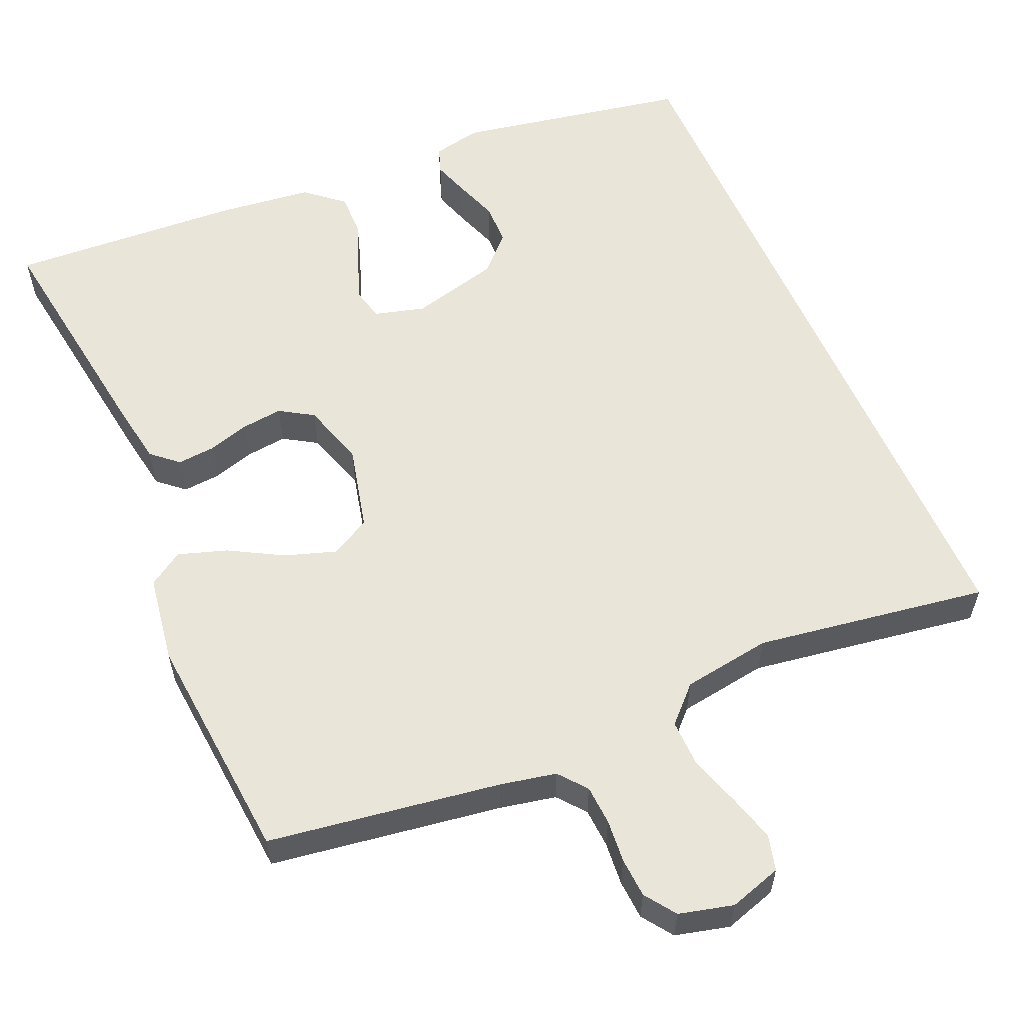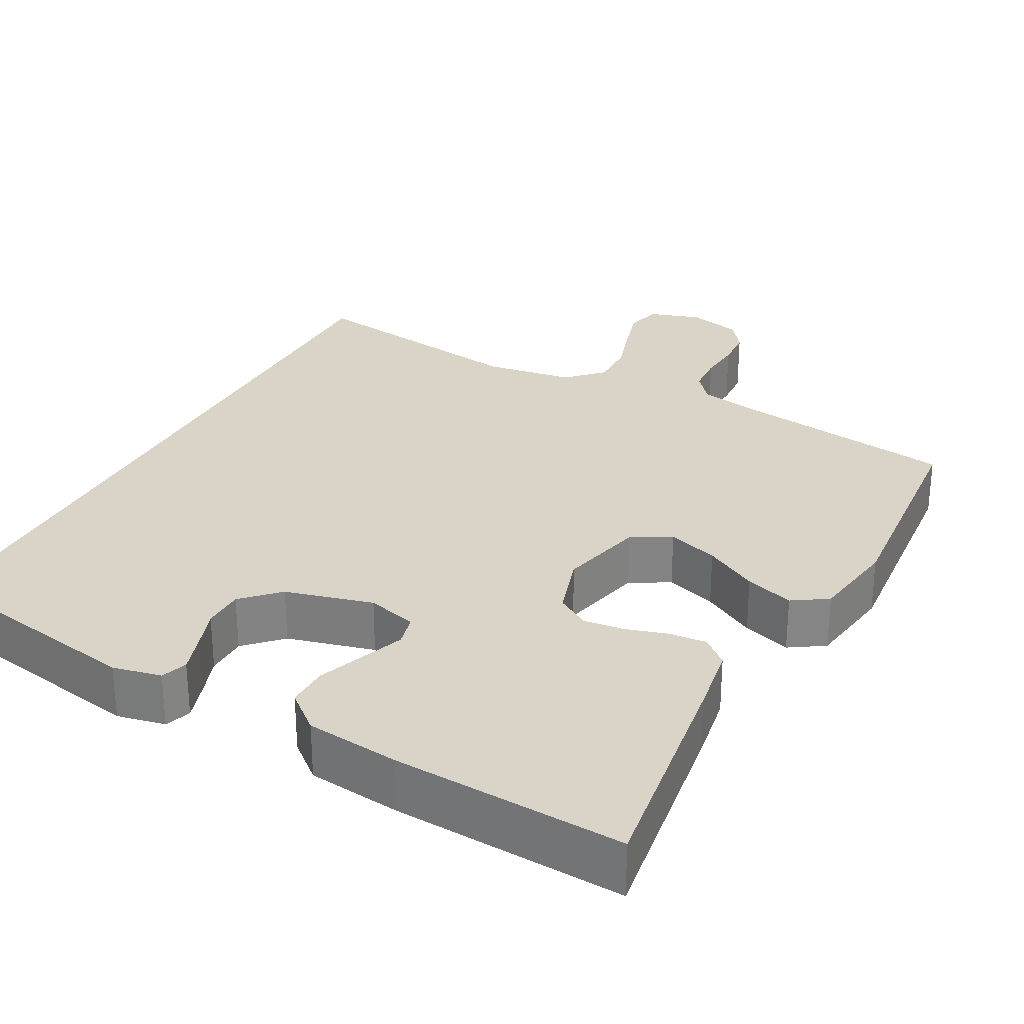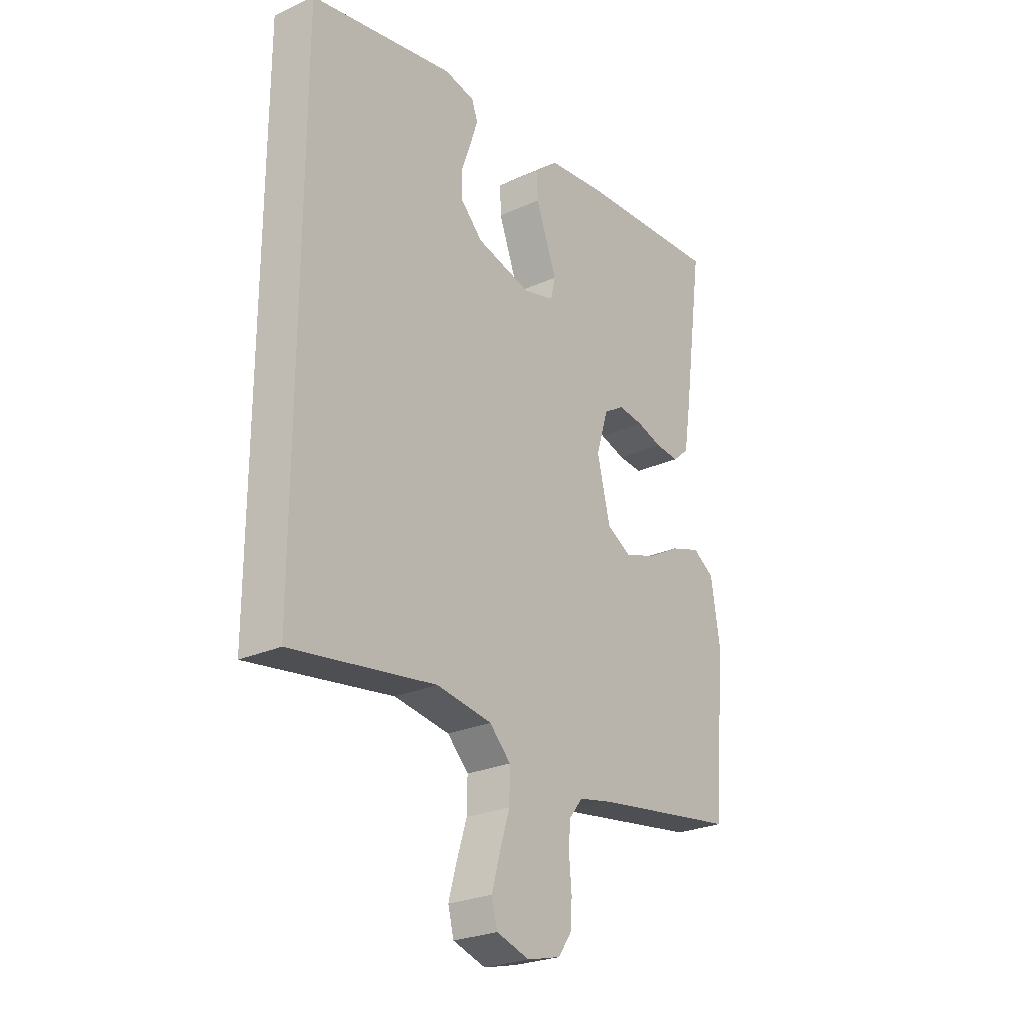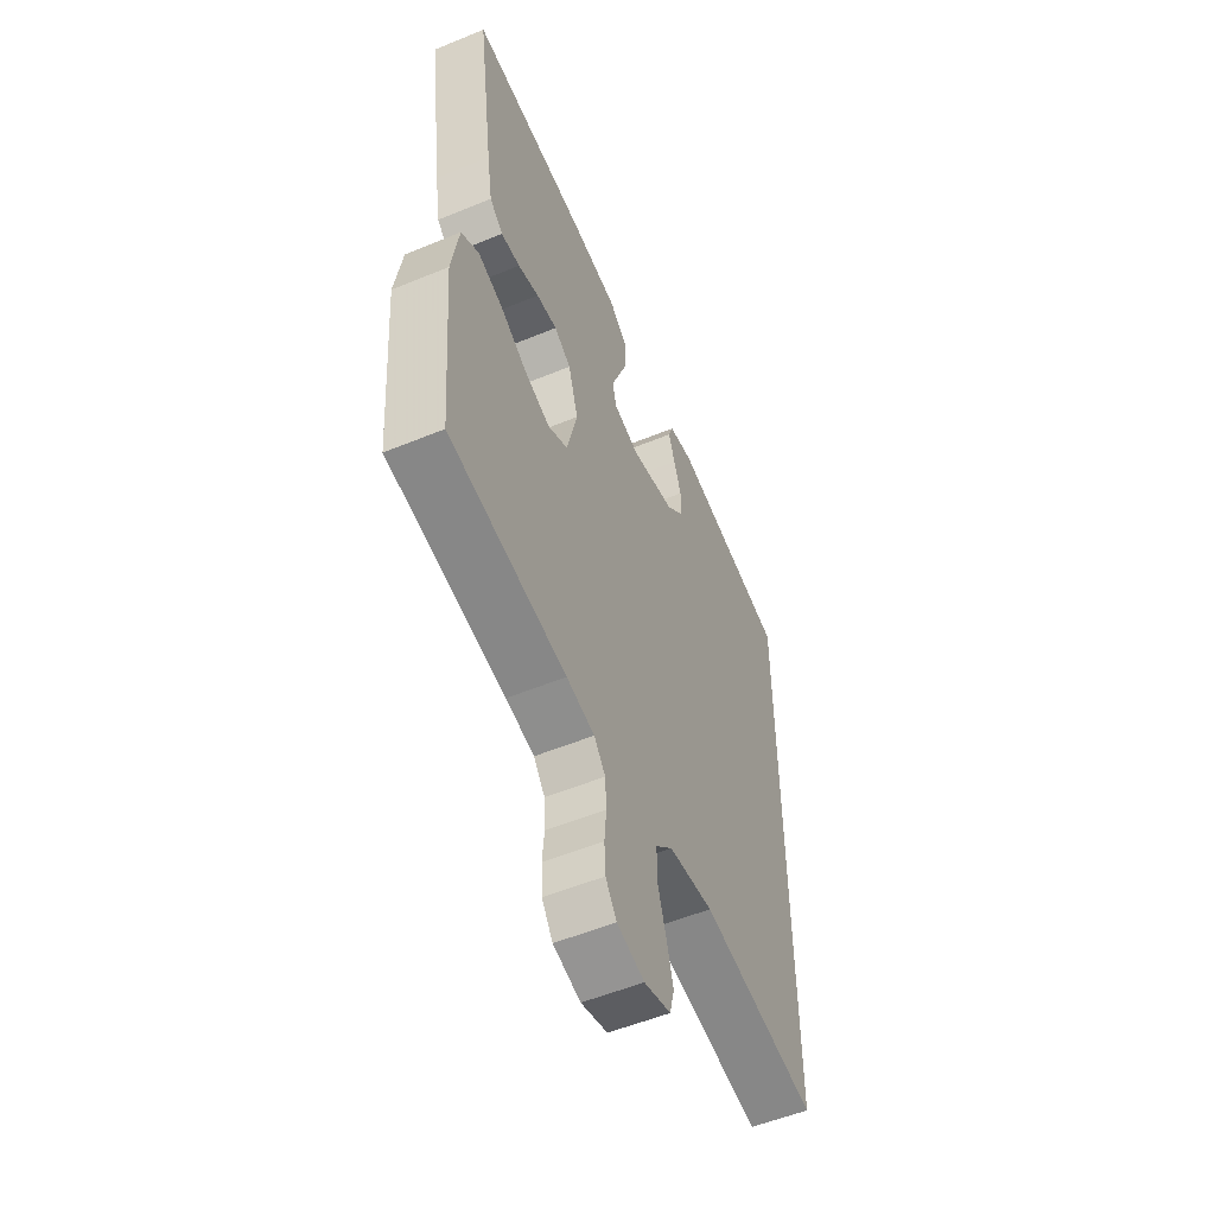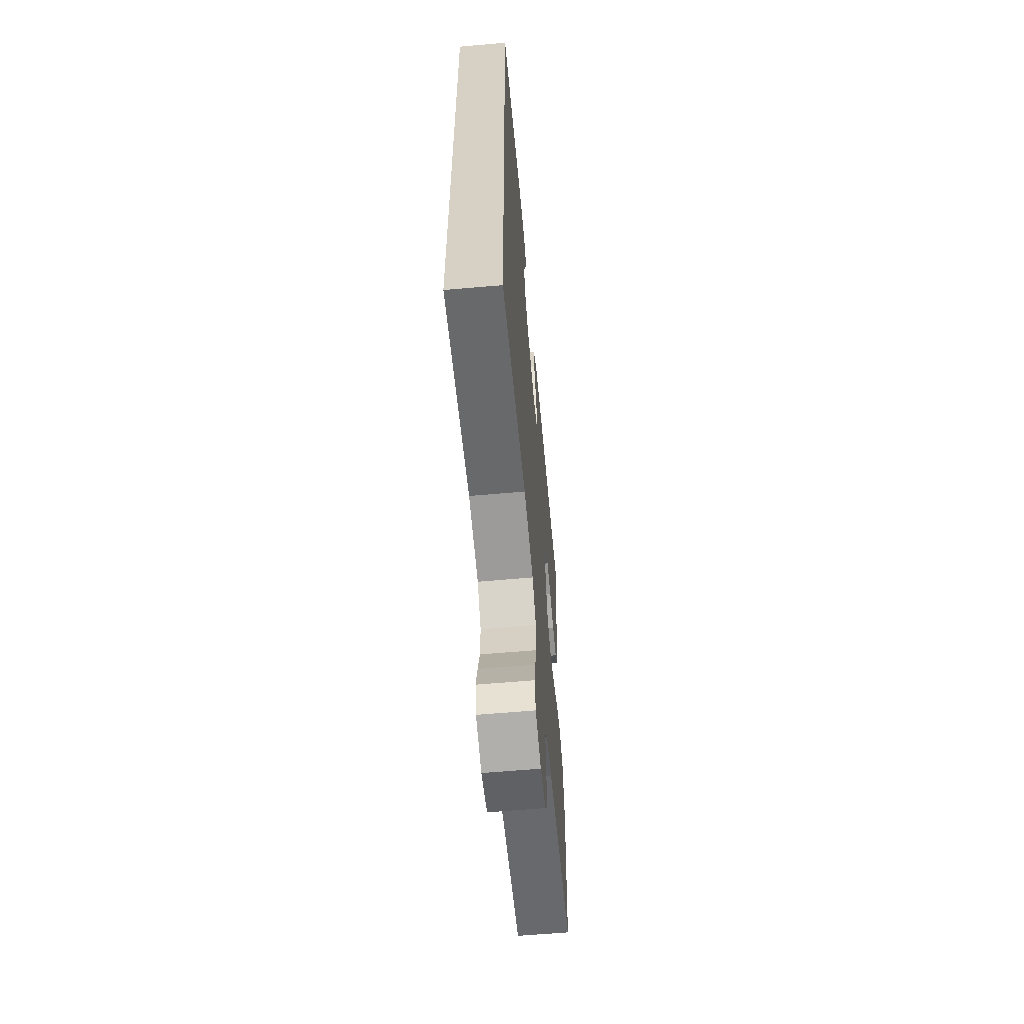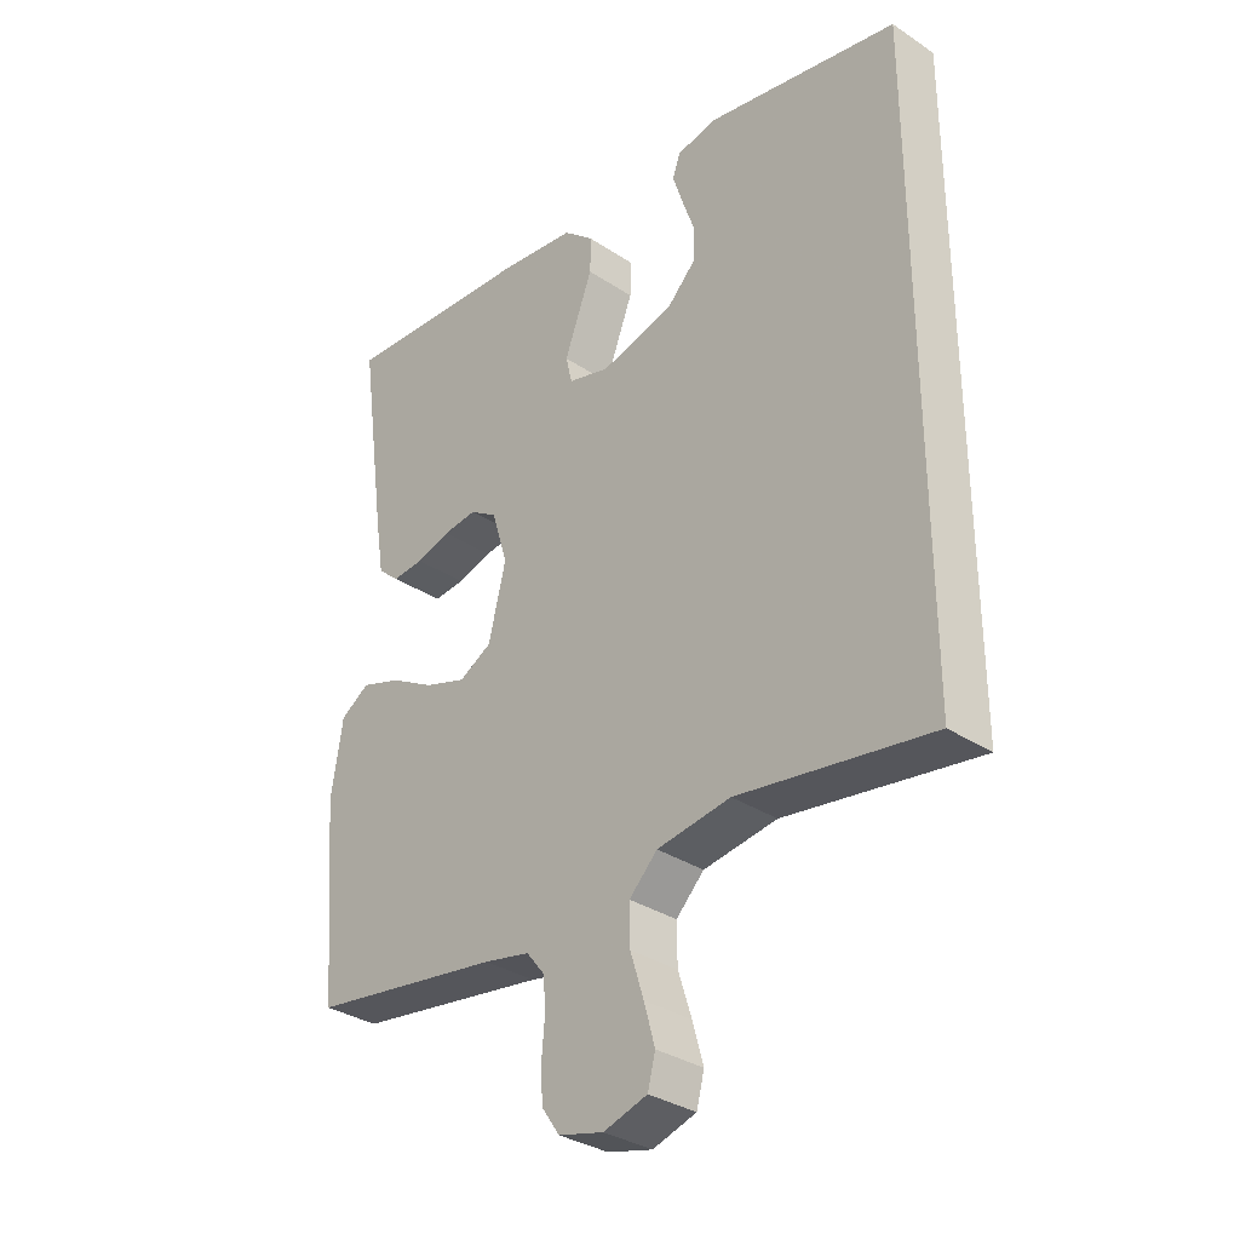
<metadata>
{"format":"obj","ext":"obj","renderer":"f3d","projection":"perspective","resolution":1024,"background":"white","views":[{"elev":57.8,"azim":156.3,"up":"+Y"},{"elev":28.6,"azim":27.9,"up":"+Y"},{"elev":-25.8,"azim":-54.2,"up":"+Z"},{"elev":-54.8,"azim":113.5,"up":"+Z"},{"elev":-61.4,"azim":-84.9,"up":"+Z"},{"elev":-33.0,"azim":-132.4,"up":"+Z"}]}
</metadata>
<code>
v -0.5 0.07 -0.544
v -0.5 0.07 0.415
v -0.2 0.07 0.472
v -0.137 0.07 0.459
v -0.125 0.07 0.425
v -0.141 0.07 0.376
v -0.16 0.07 0.322
v -0.159 0.07 0.268
v -0.114 0.07 0.223
v 0 0.07 0.194
v 0.065 0.07 0.212
v 0.075 0.07 0.254
v 0.054 0.07 0.31
v 0.031 0.07 0.37
v 0.03 0.07 0.425
v 0.078 0.07 0.466
v 0.2 0.07 0.481
v 0.5 0.07 0.5
v 0.458 0.07 0.2
v 0.444 0.07 0.113
v 0.41 0.07 0.083
v 0.361 0.07 0.087
v 0.307 0.07 0.103
v 0.254 0.07 0.109
v 0.211 0.07 0.082
v 0.186 0.07 0
v 0.213 0.07 -0.111
v 0.264 0.07 -0.139
v 0.33 0.07 -0.117
v 0.399 0.07 -0.078
v 0.462 0.07 -0.057
v 0.507 0.07 -0.086
v 0.525 0.07 -0.2
v 0.5 0.07 -0.5
v 0.2 0.07 -0.546
v 0.128 0.07 -0.561
v 0.099 0.07 -0.597
v 0.096 0.07 -0.648
v 0.101 0.07 -0.704
v 0.098 0.07 -0.755
v 0.07 0.07 -0.795
v 0 0.07 -0.813
v -0.068 0.07 -0.792
v -0.08 0.07 -0.746
v -0.063 0.07 -0.685
v -0.042 0.07 -0.619
v -0.041 0.07 -0.558
v -0.085 0.07 -0.514
v -0.2 0.07 -0.497
v -0.5 0 -0.544
v -0.5 0 0.415
v -0.2 0 0.472
v -0.137 0 0.459
v -0.125 0 0.425
v -0.141 0 0.376
v -0.16 0 0.322
v -0.159 0 0.268
v -0.114 0 0.223
v 0 0 0.194
v 0.065 0 0.212
v 0.075 0 0.254
v 0.054 0 0.31
v 0.031 0 0.37
v 0.03 0 0.425
v 0.078 0 0.466
v 0.2 0 0.481
v 0.5 0 0.5
v 0.458 0 0.2
v 0.444 0 0.113
v 0.41 0 0.083
v 0.361 0 0.087
v 0.307 0 0.103
v 0.254 0 0.109
v 0.211 0 0.082
v 0.186 0 0
v 0.213 0 -0.111
v 0.264 0 -0.139
v 0.33 0 -0.117
v 0.399 0 -0.078
v 0.462 0 -0.057
v 0.507 0 -0.086
v 0.525 0 -0.2
v 0.5 0 -0.5
v 0.2 0 -0.546
v 0.128 0 -0.561
v 0.099 0 -0.597
v 0.096 0 -0.648
v 0.101 0 -0.704
v 0.098 0 -0.755
v 0.07 0 -0.795
v 0 0 -0.813
v -0.068 0 -0.792
v -0.08 0 -0.746
v -0.063 0 -0.685
v -0.042 0 -0.619
v -0.041 0 -0.558
v -0.085 0 -0.514
v -0.2 0 -0.497
f 44 45 46
f 43 44 46
f 42 43 46
f 41 42 46
f 40 41 46
f 39 40 46
f 38 39 46
f 37 38 46 47
f 36 37 47 48
f 33 34 35
f 32 33 35
f 31 32 35
f 30 31 35
f 29 30 35
f 35 36 48
f 29 35 48
f 28 29 48
f 21 22 23
f 20 21 23
f 19 20 23
f 18 19 23
f 17 18 23
f 16 17 23
f 15 16 23
f 14 15 23
f 13 14 23
f 12 13 23 24
f 11 12 24 25
f 5 6 7
f 4 5 7
f 3 4 7
f 2 3 7
f 1 2 7
f 49 1 7 8
f 27 28 48 49
f 26 27 49
f 25 26 49
f 11 25 49
f 10 11 49
f 9 10 49
f 8 9 49
f 95 94 93
f 95 93 92
f 95 92 91
f 95 91 90
f 95 90 89
f 95 89 88
f 95 88 87
f 96 95 87 86
f 97 96 86 85
f 84 83 82
f 84 82 81
f 84 81 80
f 84 80 79
f 84 79 78
f 97 85 84
f 97 84 78
f 97 78 77
f 72 71 70
f 72 70 69
f 72 69 68
f 72 68 67
f 72 67 66
f 72 66 65
f 72 65 64
f 72 64 63
f 72 63 62
f 73 72 62 61
f 74 73 61 60
f 56 55 54
f 56 54 53
f 56 53 52
f 56 52 51
f 56 51 50
f 57 56 50 98
f 98 97 77 76
f 98 76 75
f 98 75 74
f 98 74 60
f 98 60 59
f 98 59 58
f 98 58 57
f 1 50 51 2
f 2 51 52 3
f 3 52 53 4
f 4 53 54 5
f 5 54 55 6
f 6 55 56 7
f 7 56 57 8
f 8 57 58 9
f 9 58 59 10
f 10 59 60 11
f 11 60 61 12
f 12 61 62 13
f 13 62 63 14
f 14 63 64 15
f 15 64 65 16
f 16 65 66 17
f 17 66 67 18
f 18 67 68 19
f 19 68 69 20
f 20 69 70 21
f 21 70 71 22
f 22 71 72 23
f 23 72 73 24
f 24 73 74 25
f 25 74 75 26
f 26 75 76 27
f 27 76 77 28
f 28 77 78 29
f 29 78 79 30
f 30 79 80 31
f 31 80 81 32
f 32 81 82 33
f 33 82 83 34
f 34 83 84 35
f 35 84 85 36
f 36 85 86 37
f 37 86 87 38
f 38 87 88 39
f 39 88 89 40
f 40 89 90 41
f 41 90 91 42
f 42 91 92 43
f 43 92 93 44
f 44 93 94 45
f 45 94 95 46
f 46 95 96 47
f 47 96 97 48
f 48 97 98 49
f 49 98 50 1

</code>
